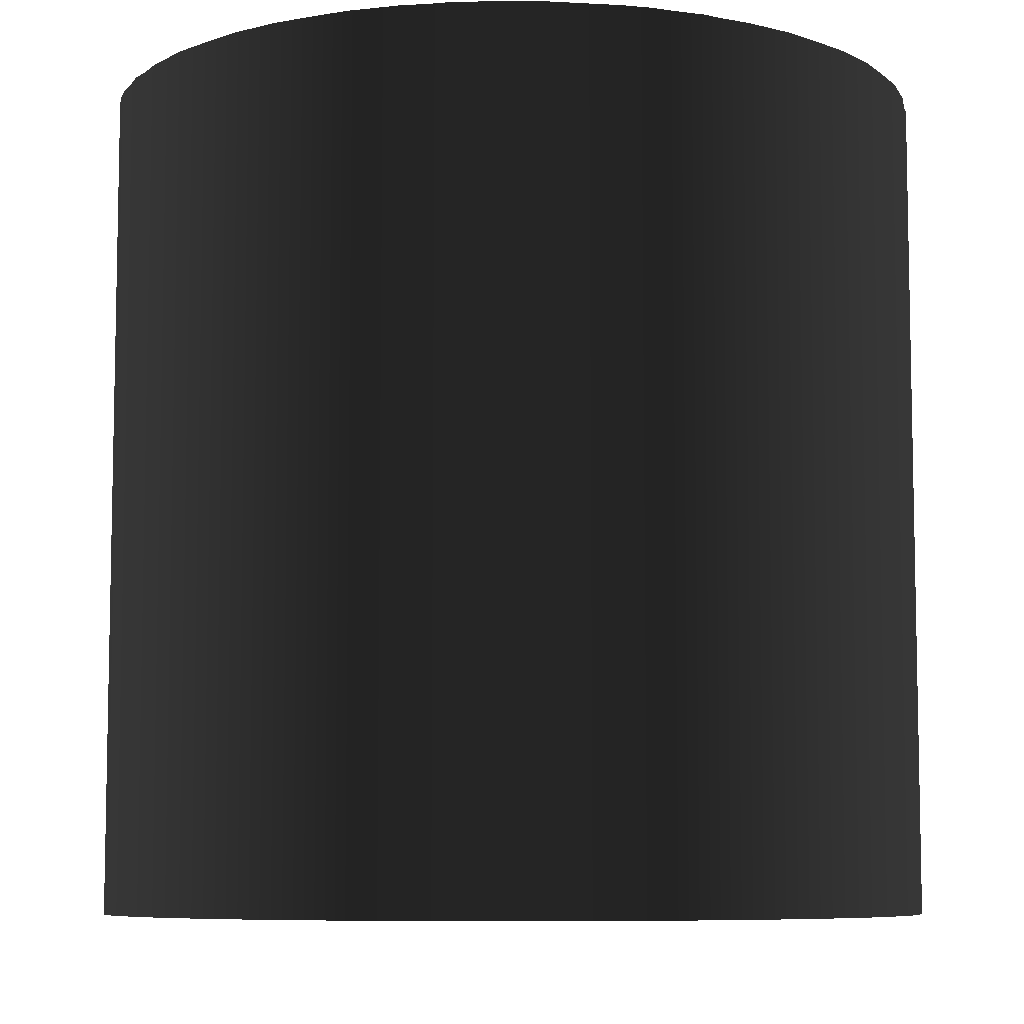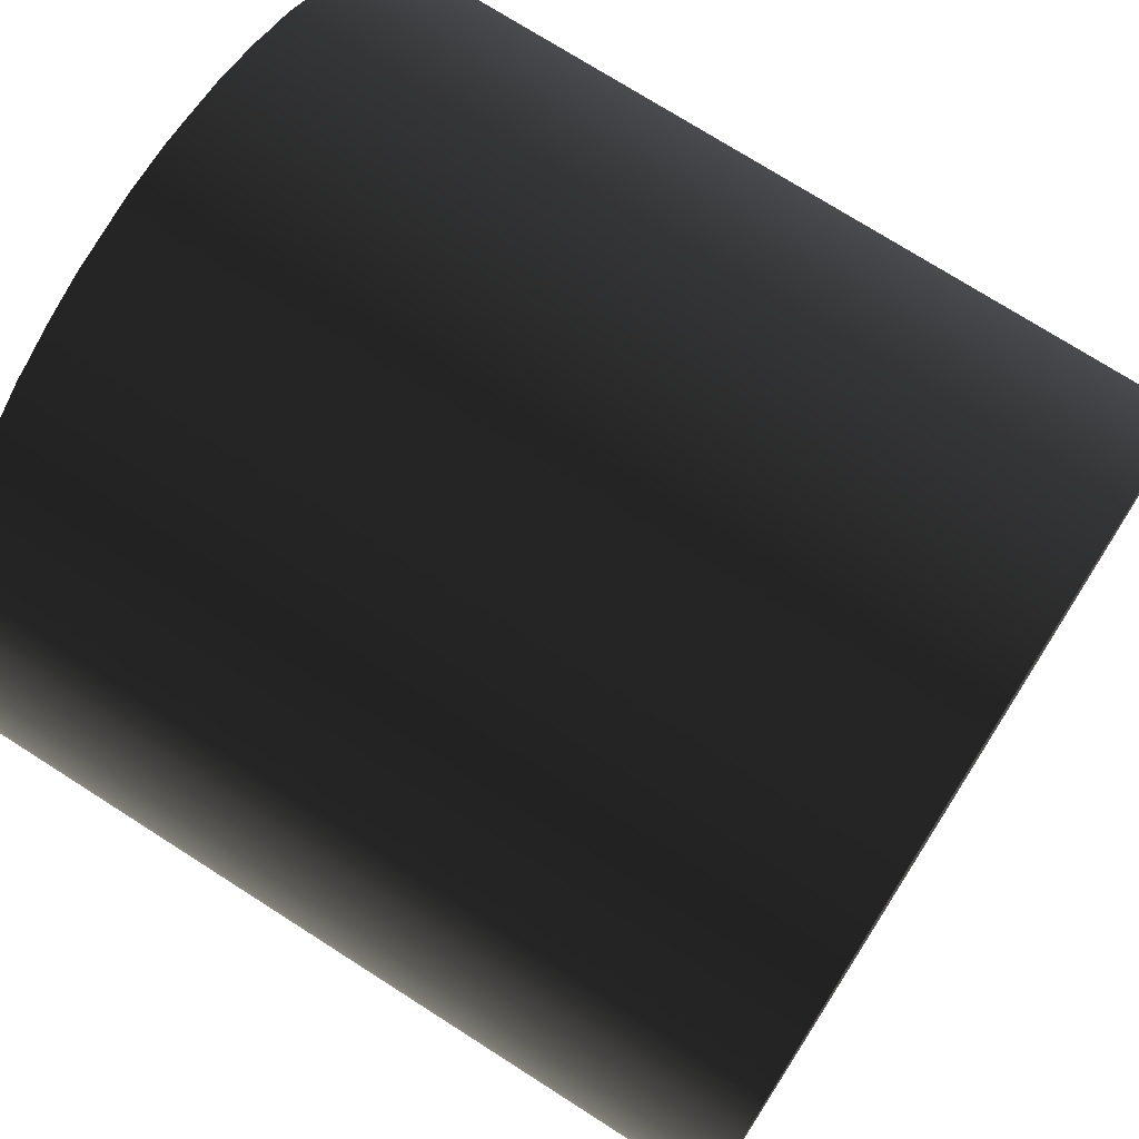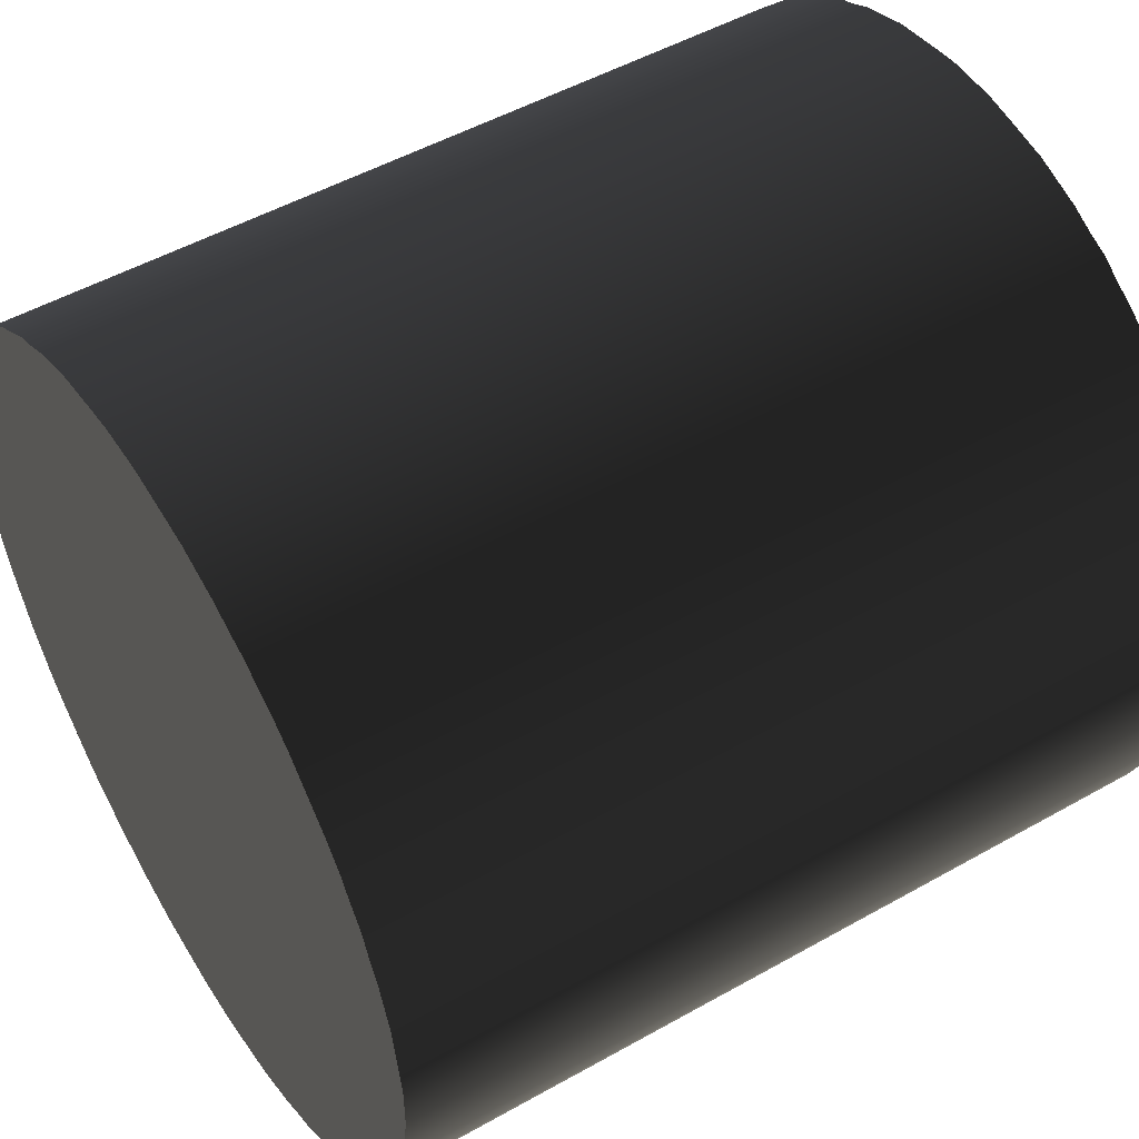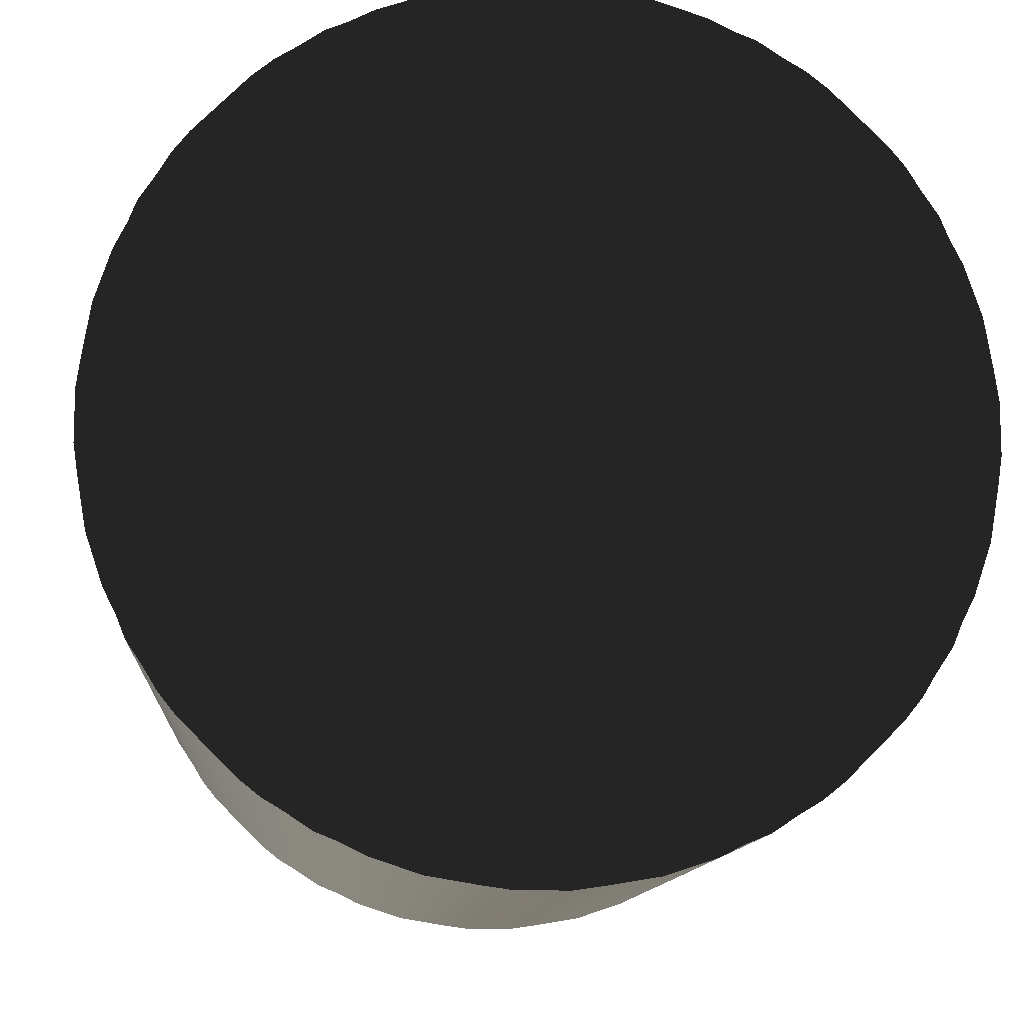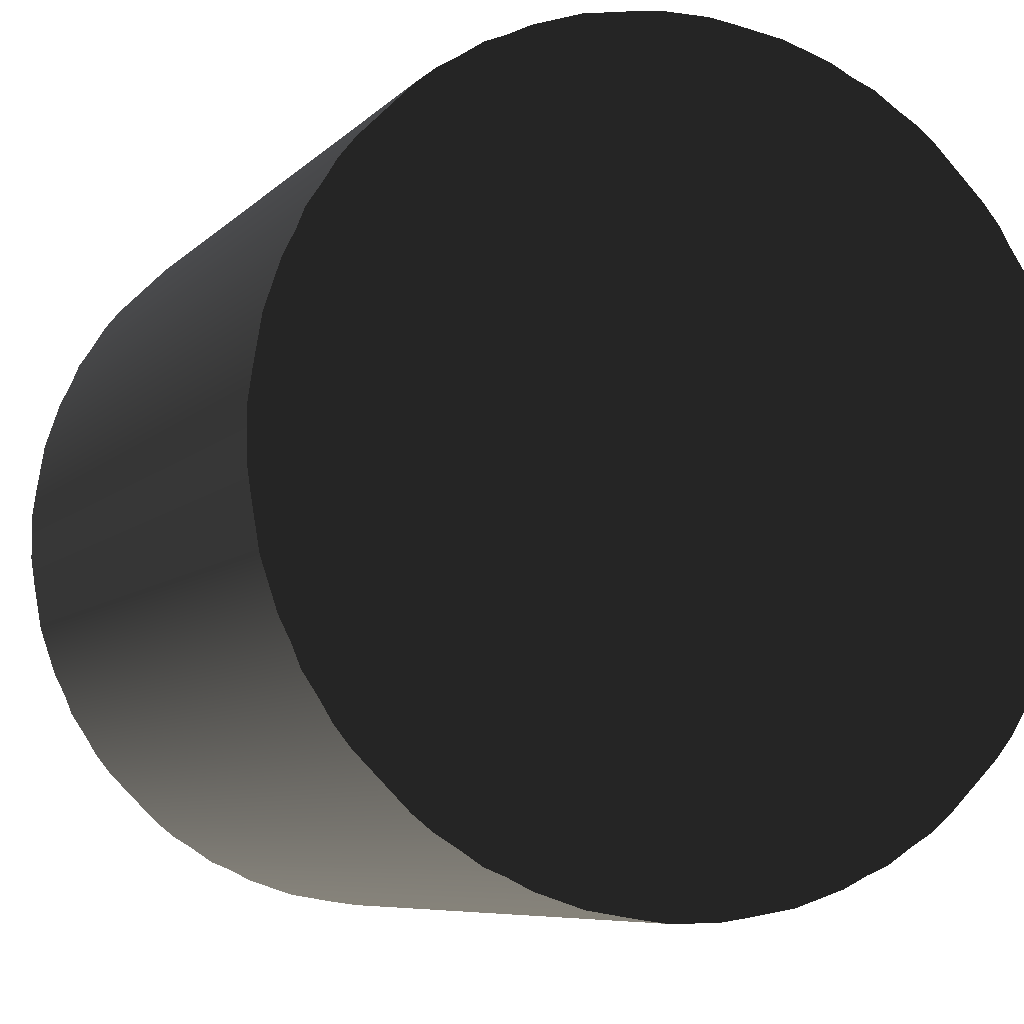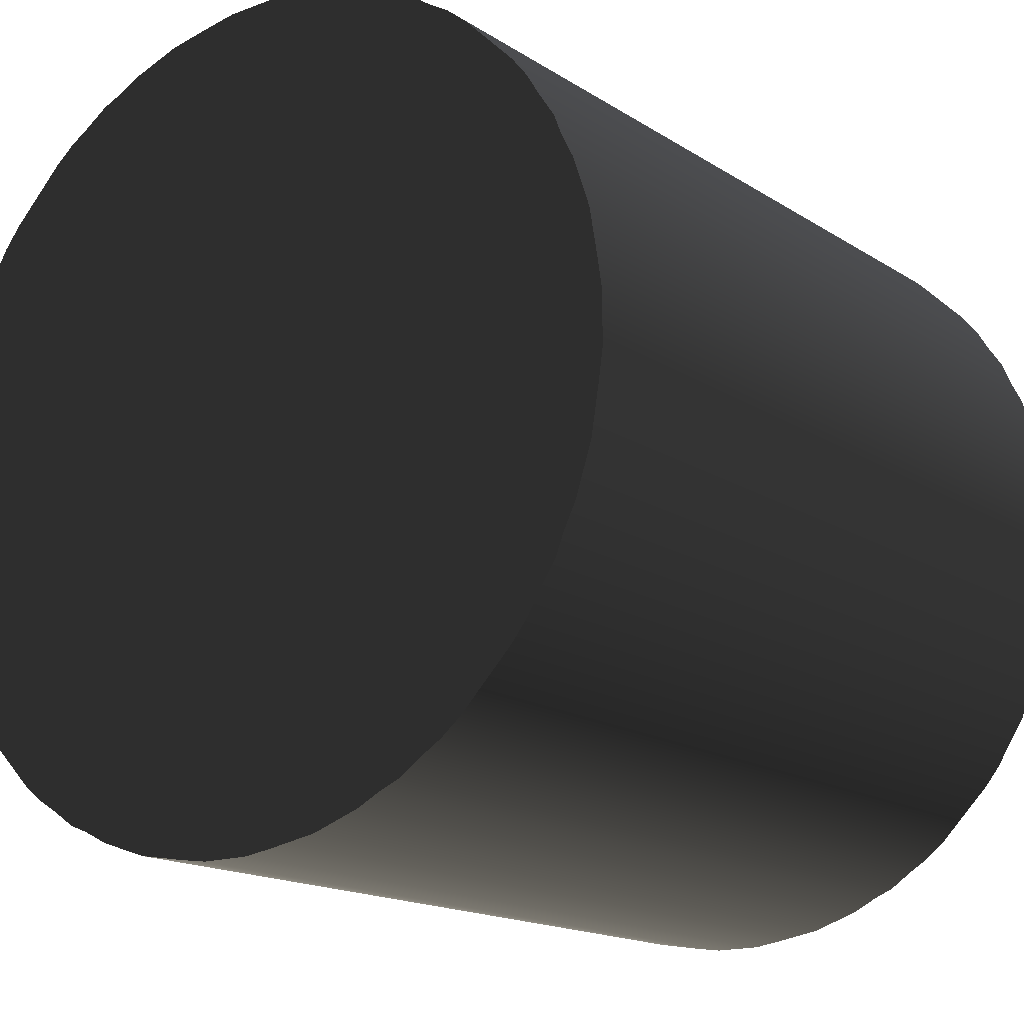
<metadata>
{"format":"obj","ext":"obj","renderer":"f3d","projection":"perspective","resolution":1024,"background":"white","views":[{"elev":-7.6,"azim":36.1,"up":"+Y"},{"elev":73.6,"azim":122.6,"up":"+Z"},{"elev":50.6,"azim":-121.7,"up":"+Z"},{"elev":-11.2,"azim":-3.8,"up":"+Z"},{"elev":-7.2,"azim":157.4,"up":"+Z"},{"elev":-16.2,"azim":37.6,"up":"+Z"}]}
</metadata>
<code>
v 0 1 0
v 0 -1 0
v 1 1 0
v 1 1 0.06
v 0.99 1 0.13
v 0.98 1 0.19
v 0.97 1 0.25
v 0.95 1 0.31
v 0.93 1 0.37
v 0.9 1 0.43
v 0.88 1 0.48
v 0.84 1 0.54
v 0.81 1 0.59
v 0.77 1 0.64
v 0.73 1 0.68
v 0.68 1 0.73
v 0.64 1 0.77
v 0.59 1 0.81
v 0.54 1 0.84
v 0.48 1 0.88
v 0.43 1 0.9
v 0.37 1 0.93
v 0.31 1 0.95
v 0.25 1 0.97
v 0.19 1 0.98
v 0.13 1 0.99
v 0.06 1 1
v -0 1 1
v -0.06 1 1
v -0.13 1 0.99
v -0.19 1 0.98
v -0.25 1 0.97
v -0.31 1 0.95
v -0.37 1 0.93
v -0.43 1 0.9
v -0.48 1 0.88
v -0.54 1 0.84
v -0.59 1 0.81
v -0.64 1 0.77
v -0.68 1 0.73
v -0.73 1 0.68
v -0.77 1 0.64
v -0.81 1 0.59
v -0.84 1 0.54
v -0.88 1 0.48
v -0.9 1 0.43
v -0.93 1 0.37
v -0.95 1 0.31
v -0.97 1 0.25
v -0.98 1 0.19
v -0.99 1 0.13
v -1 1 0.06
v -1 1 -0
v -1 1 -0.06
v -0.99 1 -0.13
v -0.98 1 -0.19
v -0.97 1 -0.25
v -0.95 1 -0.31
v -0.93 1 -0.37
v -0.9 1 -0.43
v -0.88 1 -0.48
v -0.84 1 -0.54
v -0.81 1 -0.59
v -0.77 1 -0.64
v -0.73 1 -0.68
v -0.68 1 -0.73
v -0.64 1 -0.77
v -0.59 1 -0.81
v -0.54 1 -0.84
v -0.48 1 -0.88
v -0.43 1 -0.9
v -0.37 1 -0.93
v -0.31 1 -0.95
v -0.25 1 -0.97
v -0.19 1 -0.98
v -0.13 1 -0.99
v -0.06 1 -1
v -0 1 -1
v 0.06 1 -1
v 0.13 1 -0.99
v 0.19 1 -0.98
v 0.25 1 -0.97
v 0.31 1 -0.95
v 0.37 1 -0.93
v 0.43 1 -0.9
v 0.48 1 -0.88
v 0.54 1 -0.84
v 0.59 1 -0.81
v 0.64 1 -0.77
v 0.68 1 -0.73
v 0.73 1 -0.68
v 0.77 1 -0.64
v 0.81 1 -0.59
v 0.84 1 -0.54
v 0.88 1 -0.48
v 0.9 1 -0.43
v 0.93 1 -0.37
v 0.95 1 -0.31
v 0.97 1 -0.25
v 0.98 1 -0.19
v 0.99 1 -0.13
v 1 1 -0.06
v 1 -1 0
v 1 -1 0.06
v 0.99 -1 0.13
v 0.98 -1 0.19
v 0.97 -1 0.25
v 0.95 -1 0.31
v 0.93 -1 0.37
v 0.9 -1 0.43
v 0.88 -1 0.48
v 0.84 -1 0.54
v 0.81 -1 0.59
v 0.77 -1 0.64
v 0.73 -1 0.68
v 0.68 -1 0.73
v 0.64 -1 0.77
v 0.59 -1 0.81
v 0.54 -1 0.84
v 0.48 -1 0.88
v 0.43 -1 0.9
v 0.37 -1 0.93
v 0.31 -1 0.95
v 0.25 -1 0.97
v 0.19 -1 0.98
v 0.13 -1 0.99
v 0.06 -1 1
v -0 -1 1
v -0.06 -1 1
v -0.13 -1 0.99
v -0.19 -1 0.98
v -0.25 -1 0.97
v -0.31 -1 0.95
v -0.37 -1 0.93
v -0.43 -1 0.9
v -0.48 -1 0.88
v -0.54 -1 0.84
v -0.59 -1 0.81
v -0.64 -1 0.77
v -0.68 -1 0.73
v -0.73 -1 0.68
v -0.77 -1 0.64
v -0.81 -1 0.59
v -0.84 -1 0.54
v -0.88 -1 0.48
v -0.9 -1 0.43
v -0.93 -1 0.37
v -0.95 -1 0.31
v -0.97 -1 0.25
v -0.98 -1 0.19
v -0.99 -1 0.13
v -1 -1 0.06
v -1 -1 -0
v -1 -1 -0.06
v -0.99 -1 -0.13
v -0.98 -1 -0.19
v -0.97 -1 -0.25
v -0.95 -1 -0.31
v -0.93 -1 -0.37
v -0.9 -1 -0.43
v -0.88 -1 -0.48
v -0.84 -1 -0.54
v -0.81 -1 -0.59
v -0.77 -1 -0.64
v -0.73 -1 -0.68
v -0.68 -1 -0.73
v -0.64 -1 -0.77
v -0.59 -1 -0.81
v -0.54 -1 -0.84
v -0.48 -1 -0.88
v -0.43 -1 -0.9
v -0.37 -1 -0.93
v -0.31 -1 -0.95
v -0.25 -1 -0.97
v -0.19 -1 -0.98
v -0.13 -1 -0.99
v -0.06 -1 -1
v -0 -1 -1
v 0.06 -1 -1
v 0.13 -1 -0.99
v 0.19 -1 -0.98
v 0.25 -1 -0.97
v 0.31 -1 -0.95
v 0.37 -1 -0.93
v 0.43 -1 -0.9
v 0.48 -1 -0.88
v 0.54 -1 -0.84
v 0.59 -1 -0.81
v 0.64 -1 -0.77
v 0.68 -1 -0.73
v 0.73 -1 -0.68
v 0.77 -1 -0.64
v 0.81 -1 -0.59
v 0.84 -1 -0.54
v 0.88 -1 -0.48
v 0.9 -1 -0.43
v 0.93 -1 -0.37
v 0.95 -1 -0.31
v 0.97 -1 -0.25
v 0.98 -1 -0.19
v 0.99 -1 -0.13
v 1 -1 -0.06
f 1 3 4
f 1 4 5
f 1 5 6
f 1 6 7
f 1 7 8
f 1 8 9
f 1 9 10
f 1 10 11
f 1 11 12
f 1 12 13
f 1 13 14
f 1 14 15
f 1 15 16
f 1 16 17
f 1 17 18
f 1 18 19
f 1 19 20
f 1 20 21
f 1 21 22
f 1 22 23
f 1 23 24
f 1 24 25
f 1 25 26
f 1 26 27
f 1 27 28
f 1 28 29
f 1 29 30
f 1 30 31
f 1 31 32
f 1 32 33
f 1 33 34
f 1 34 35
f 1 35 36
f 1 36 37
f 1 37 38
f 1 38 39
f 1 39 40
f 1 40 41
f 1 41 42
f 1 42 43
f 1 43 44
f 1 44 45
f 1 45 46
f 1 46 47
f 1 47 48
f 1 48 49
f 1 49 50
f 1 50 51
f 1 51 52
f 1 52 53
f 1 53 54
f 1 54 55
f 1 55 56
f 1 56 57
f 1 57 58
f 1 58 59
f 1 59 60
f 1 60 61
f 1 61 62
f 1 62 63
f 1 63 64
f 1 64 65
f 1 65 66
f 1 66 67
f 1 67 68
f 1 68 69
f 1 69 70
f 1 70 71
f 1 71 72
f 1 72 73
f 1 73 74
f 1 74 75
f 1 75 76
f 1 76 77
f 1 77 78
f 1 78 79
f 1 79 80
f 1 80 81
f 1 81 82
f 1 82 83
f 1 83 84
f 1 84 85
f 1 85 86
f 1 86 87
f 1 87 88
f 1 88 89
f 1 89 90
f 1 90 91
f 1 91 92
f 1 92 93
f 1 93 94
f 1 94 95
f 1 95 96
f 1 96 97
f 1 97 98
f 1 98 99
f 1 99 100
f 1 100 101
f 1 101 102
f 1 102 3
f 2 104 103
f 2 105 104
f 2 106 105
f 2 107 106
f 2 108 107
f 2 109 108
f 2 110 109
f 2 111 110
f 2 112 111
f 2 113 112
f 2 114 113
f 2 115 114
f 2 116 115
f 2 117 116
f 2 118 117
f 2 119 118
f 2 120 119
f 2 121 120
f 2 122 121
f 2 123 122
f 2 124 123
f 2 125 124
f 2 126 125
f 2 127 126
f 2 128 127
f 2 129 128
f 2 130 129
f 2 131 130
f 2 132 131
f 2 133 132
f 2 134 133
f 2 135 134
f 2 136 135
f 2 137 136
f 2 138 137
f 2 139 138
f 2 140 139
f 2 141 140
f 2 142 141
f 2 143 142
f 2 144 143
f 2 145 144
f 2 146 145
f 2 147 146
f 2 148 147
f 2 149 148
f 2 150 149
f 2 151 150
f 2 152 151
f 2 153 152
f 2 154 153
f 2 155 154
f 2 156 155
f 2 157 156
f 2 158 157
f 2 159 158
f 2 160 159
f 2 161 160
f 2 162 161
f 2 163 162
f 2 164 163
f 2 165 164
f 2 166 165
f 2 167 166
f 2 168 167
f 2 169 168
f 2 170 169
f 2 171 170
f 2 172 171
f 2 173 172
f 2 174 173
f 2 175 174
f 2 176 175
f 2 177 176
f 2 178 177
f 2 179 178
f 2 180 179
f 2 181 180
f 2 182 181
f 2 183 182
f 2 184 183
f 2 185 184
f 2 186 185
f 2 187 186
f 2 188 187
f 2 189 188
f 2 190 189
f 2 191 190
f 2 192 191
f 2 193 192
f 2 194 193
f 2 195 194
f 2 196 195
f 2 197 196
f 2 198 197
f 2 199 198
f 2 200 199
f 2 201 200
f 2 202 201
f 2 103 202
f 103 104 3
f 4 3 104
f 104 105 4
f 5 4 105
f 105 106 5
f 6 5 106
f 106 107 6
f 7 6 107
f 107 108 7
f 8 7 108
f 108 109 8
f 9 8 109
f 109 110 9
f 10 9 110
f 110 111 10
f 11 10 111
f 111 112 11
f 12 11 112
f 112 113 12
f 13 12 113
f 113 114 13
f 14 13 114
f 114 115 14
f 15 14 115
f 115 116 15
f 16 15 116
f 116 117 16
f 17 16 117
f 117 118 17
f 18 17 118
f 118 119 18
f 19 18 119
f 119 120 19
f 20 19 120
f 120 121 20
f 21 20 121
f 121 122 21
f 22 21 122
f 122 123 22
f 23 22 123
f 123 124 23
f 24 23 124
f 124 125 24
f 25 24 125
f 125 126 25
f 26 25 126
f 126 127 26
f 27 26 127
f 127 128 27
f 28 27 128
f 128 129 28
f 29 28 129
f 129 130 29
f 30 29 130
f 130 131 30
f 31 30 131
f 131 132 31
f 32 31 132
f 132 133 32
f 33 32 133
f 133 134 33
f 34 33 134
f 134 135 34
f 35 34 135
f 135 136 35
f 36 35 136
f 136 137 36
f 37 36 137
f 137 138 37
f 38 37 138
f 138 139 38
f 39 38 139
f 139 140 39
f 40 39 140
f 140 141 40
f 41 40 141
f 141 142 41
f 42 41 142
f 142 143 42
f 43 42 143
f 143 144 43
f 44 43 144
f 144 145 44
f 45 44 145
f 145 146 45
f 46 45 146
f 146 147 46
f 47 46 147
f 147 148 47
f 48 47 148
f 148 149 48
f 49 48 149
f 149 150 49
f 50 49 150
f 150 151 50
f 51 50 151
f 151 152 51
f 52 51 152
f 152 153 52
f 53 52 153
f 153 154 53
f 54 53 154
f 154 155 54
f 55 54 155
f 155 156 55
f 56 55 156
f 156 157 56
f 57 56 157
f 157 158 57
f 58 57 158
f 158 159 58
f 59 58 159
f 159 160 59
f 60 59 160
f 160 161 60
f 61 60 161
f 161 162 61
f 62 61 162
f 162 163 62
f 63 62 163
f 163 164 63
f 64 63 164
f 164 165 64
f 65 64 165
f 165 166 65
f 66 65 166
f 166 167 66
f 67 66 167
f 167 168 67
f 68 67 168
f 168 169 68
f 69 68 169
f 169 170 69
f 70 69 170
f 170 171 70
f 71 70 171
f 171 172 71
f 72 71 172
f 172 173 72
f 73 72 173
f 173 174 73
f 74 73 174
f 174 175 74
f 75 74 175
f 175 176 75
f 76 75 176
f 176 177 76
f 77 76 177
f 177 178 77
f 78 77 178
f 178 179 78
f 79 78 179
f 179 180 79
f 80 79 180
f 180 181 80
f 81 80 181
f 181 182 81
f 82 81 182
f 182 183 82
f 83 82 183
f 183 184 83
f 84 83 184
f 184 185 84
f 85 84 185
f 185 186 85
f 86 85 186
f 186 187 86
f 87 86 187
f 187 188 87
f 88 87 188
f 188 189 88
f 89 88 189
f 189 190 89
f 90 89 190
f 190 191 90
f 91 90 191
f 191 192 91
f 92 91 192
f 192 193 92
f 93 92 193
f 193 194 93
f 94 93 194
f 194 195 94
f 95 94 195
f 195 196 95
f 96 95 196
f 196 197 96
f 97 96 197
f 197 198 97
f 98 97 198
f 198 199 98
f 99 98 199
f 199 200 99
f 100 99 200
f 200 201 100
f 101 100 201
f 201 202 101
f 102 101 202
f 202 103 102
f 3 102 103

</code>
